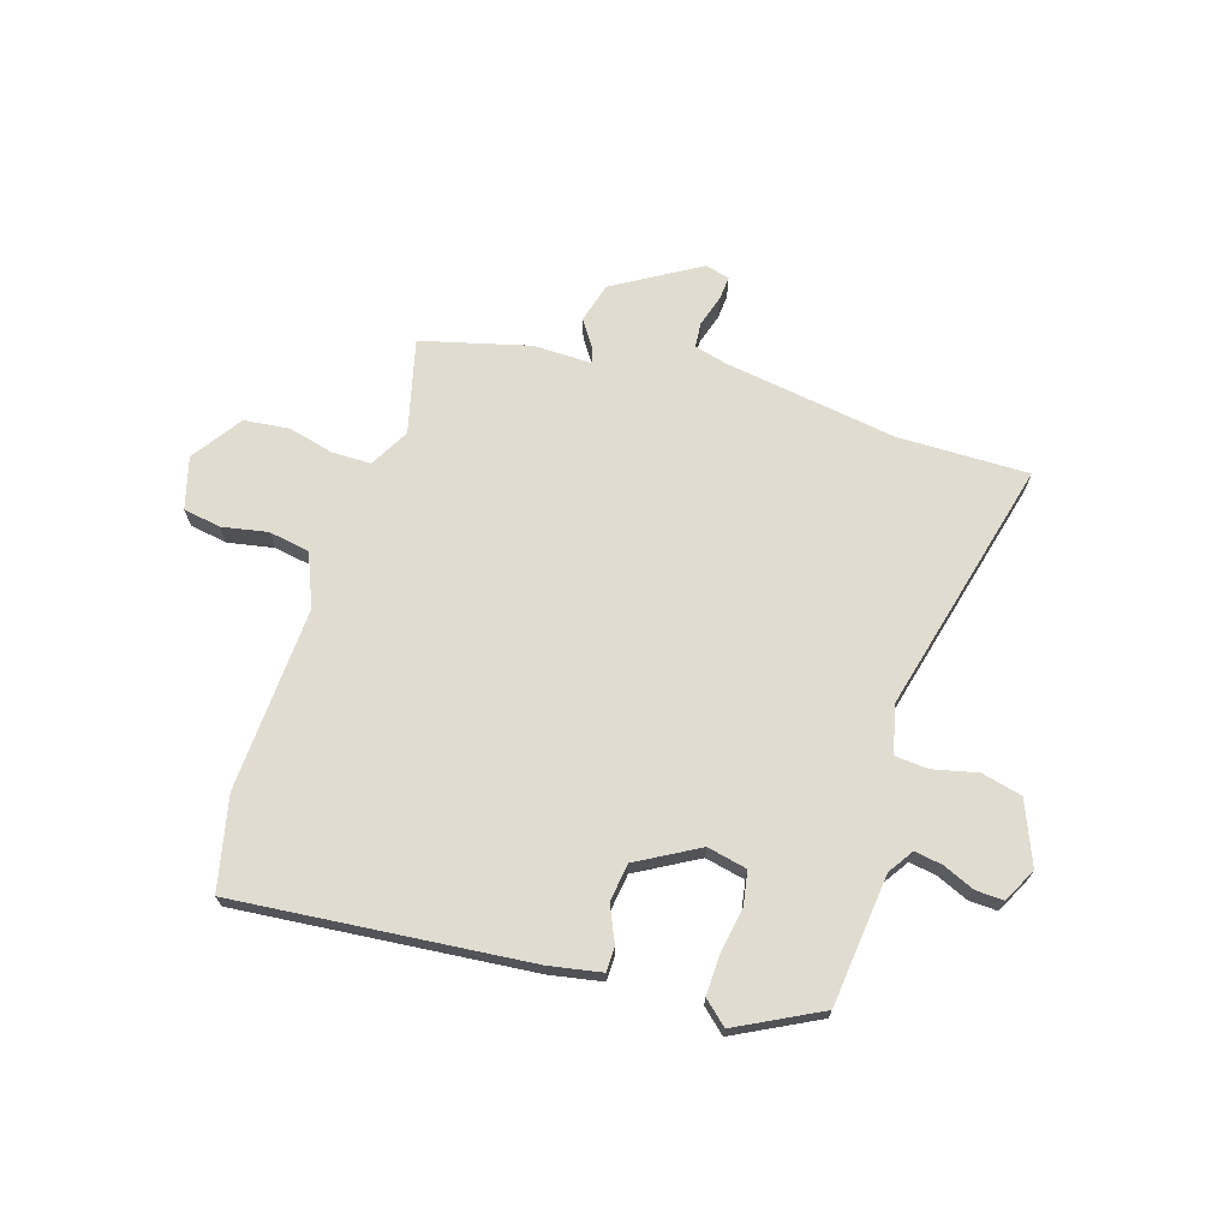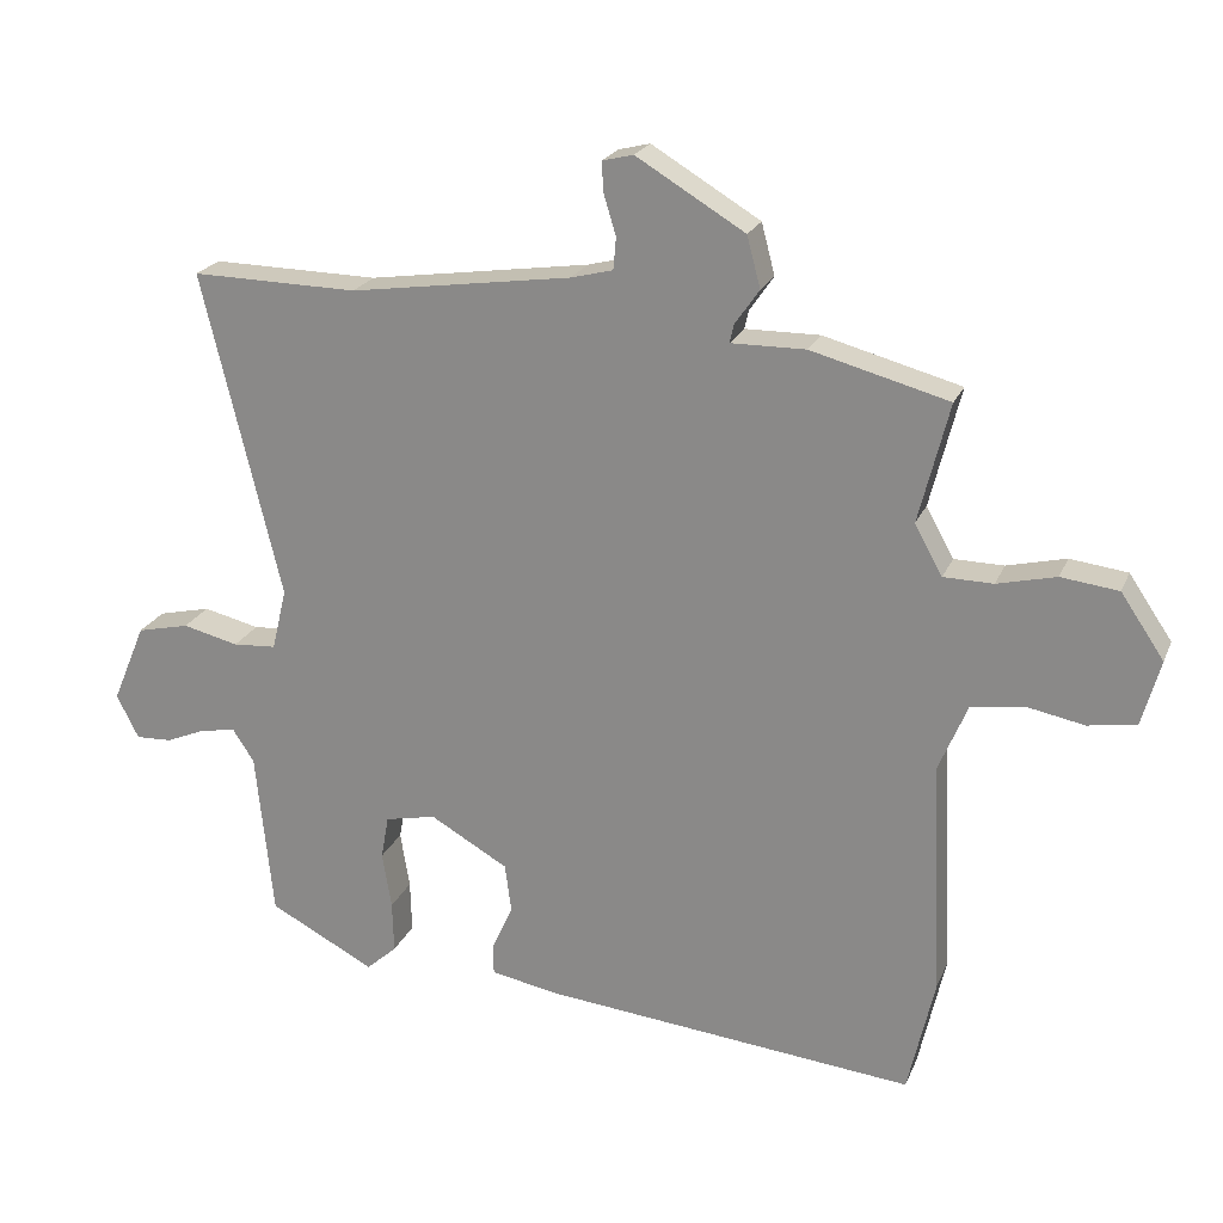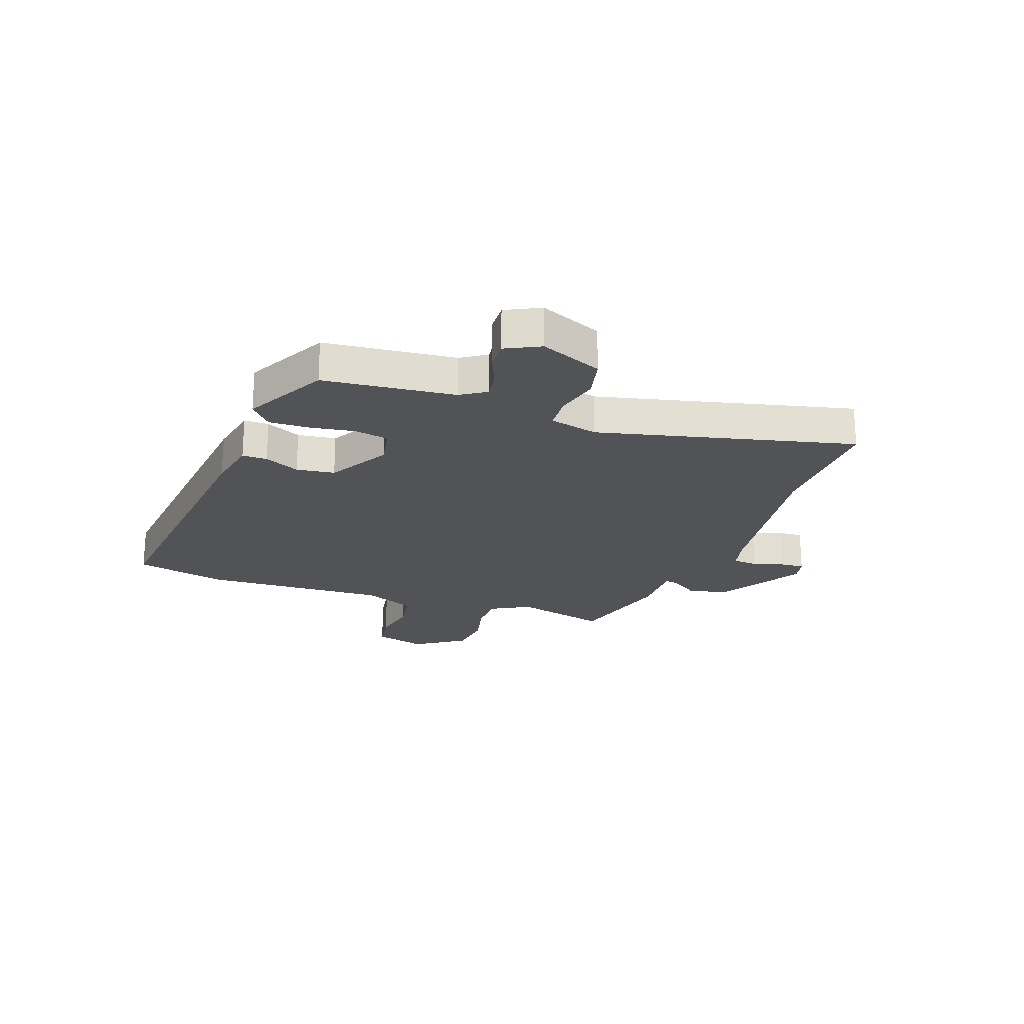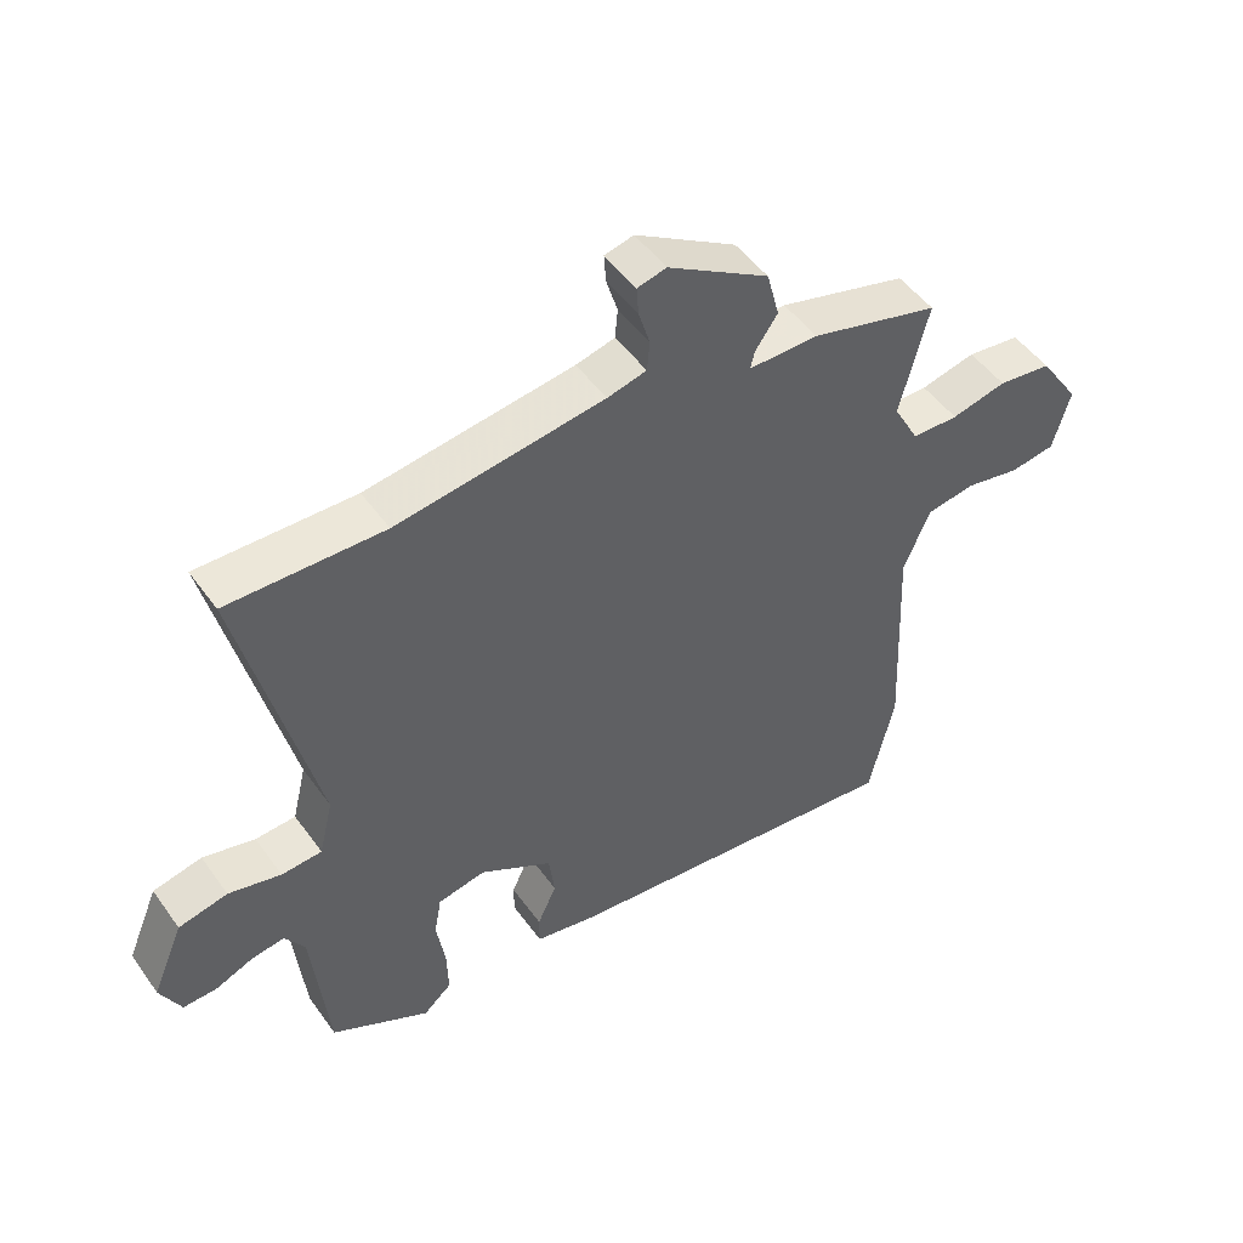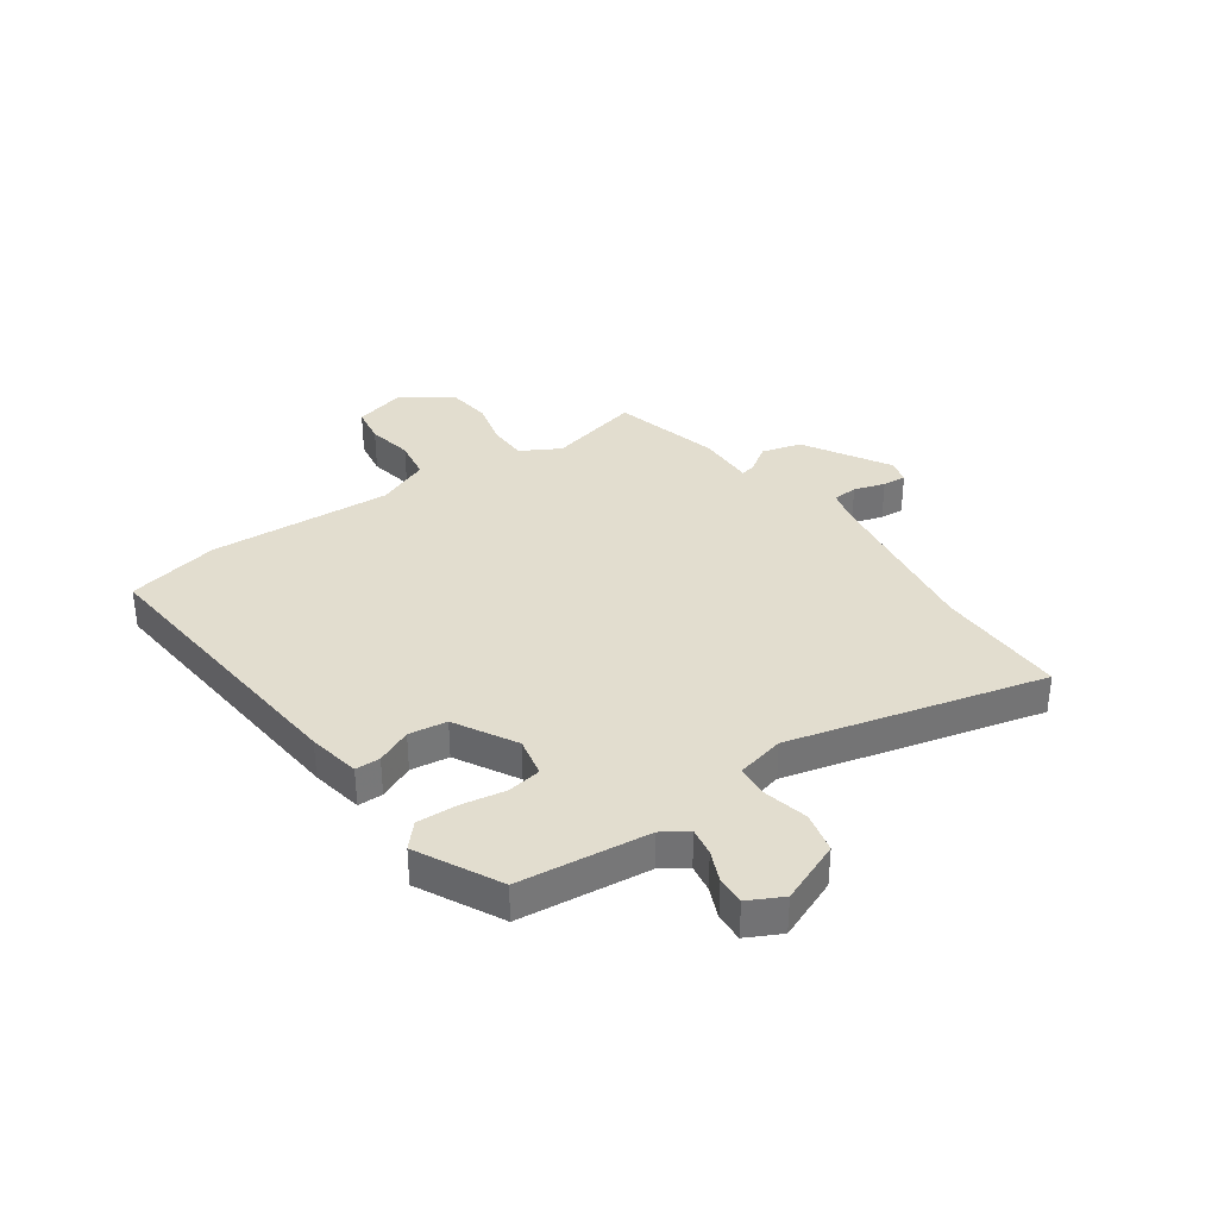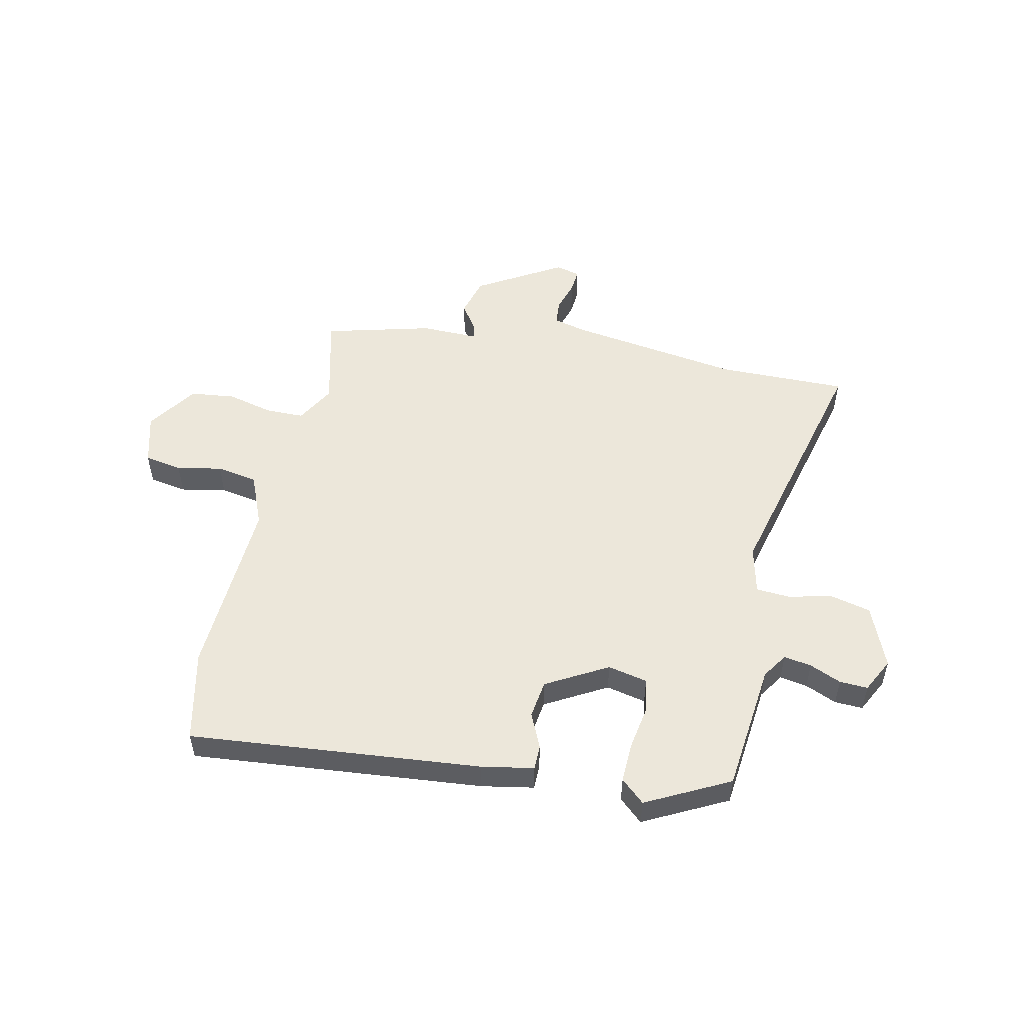
<metadata>
{"format":"obj","ext":"obj","renderer":"f3d","projection":"perspective","resolution":1024,"background":"white","views":[{"elev":69.6,"azim":-162.3,"up":"+Y"},{"elev":21.9,"azim":18.5,"up":"+Z"},{"elev":-22.1,"azim":-109.8,"up":"+Y"},{"elev":49.2,"azim":-34.1,"up":"+Z"},{"elev":34.8,"azim":-124.6,"up":"+Y"},{"elev":52.4,"azim":-167.4,"up":"+Y"}]}
</metadata>
<code>
v 0.501 0.07 0.422
v 0.458 0.07 0.253
v 0.497 0.07 0.182
v 0.567 0.07 0.181
v 0.65 0.07 0.201
v 0.731 0.07 0.191
v 0.792 0.07 0.101
v 0.766 0.07 0.008
v 0.698 0.07 -0.003
v 0.616 0.07 0.013
v 0.542 0.07 0.001
v 0.502 0.07 -0.094
v 0.517 0.07 -0.426
v 0.479 0.07 -0.592
v -0.049 0.07 -0.539
v -0.143 0.07 -0.521
v -0.143 0.07 -0.476
v -0.114 0.07 -0.413
v -0.123 0.07 -0.344
v -0.233 0.07 -0.281
v -0.305 0.07 -0.296
v -0.316 0.07 -0.357
v -0.303 0.07 -0.437
v -0.301 0.07 -0.51
v -0.344 0.07 -0.548
v -0.493 0.07 -0.47
v -0.517 0.07 -0.234
v -0.547 0.07 -0.188
v -0.597 0.07 -0.196
v -0.654 0.07 -0.22
v -0.705 0.07 -0.222
v -0.736 0.07 -0.16
v -0.689 0.07 -0.048
v -0.615 0.07 -0.031
v -0.536 0.07 -0.05
v -0.475 0.07 -0.046
v -0.454 0.07 0.041
v -0.565 0.07 0.501
v -0.33 0.07 0.497
v -0.017 0.07 0.542
v 0.042 0.07 0.557
v 0.046 0.07 0.602
v 0.029 0.07 0.658
v 0.026 0.07 0.701
v 0.07 0.07 0.712
v 0.223 0.07 0.62
v 0.242 0.07 0.548
v 0.208 0.07 0.499
v 0.202 0.07 0.473
v 0.307 0.07 0.474
v 0.501 0 0.422
v 0.458 0 0.253
v 0.497 0 0.182
v 0.567 0 0.181
v 0.65 0 0.201
v 0.731 0 0.191
v 0.792 0 0.101
v 0.766 0 0.008
v 0.698 0 -0.003
v 0.616 0 0.013
v 0.542 0 0.001
v 0.502 0 -0.094
v 0.517 0 -0.426
v 0.479 0 -0.592
v -0.049 0 -0.539
v -0.143 0 -0.521
v -0.143 0 -0.476
v -0.114 0 -0.413
v -0.123 0 -0.344
v -0.233 0 -0.281
v -0.305 0 -0.296
v -0.316 0 -0.357
v -0.303 0 -0.437
v -0.301 0 -0.51
v -0.344 0 -0.548
v -0.493 0 -0.47
v -0.517 0 -0.234
v -0.547 0 -0.188
v -0.597 0 -0.196
v -0.654 0 -0.22
v -0.705 0 -0.222
v -0.736 0 -0.16
v -0.689 0 -0.048
v -0.615 0 -0.031
v -0.536 0 -0.05
v -0.475 0 -0.046
v -0.454 0 0.041
v -0.565 0 0.501
v -0.33 0 0.497
v -0.017 0 0.542
v 0.042 0 0.557
v 0.046 0 0.602
v 0.029 0 0.658
v 0.026 0 0.701
v 0.07 0 0.712
v 0.223 0 0.62
v 0.242 0 0.548
v 0.208 0 0.499
v 0.202 0 0.473
v 0.307 0 0.474
f 49 50 1 2
f 46 47 48
f 45 46 48
f 44 45 48
f 43 44 48
f 42 43 48
f 41 42 48 49
f 49 2 3
f 41 49 3
f 40 41 3
f 37 38 39
f 39 40 3
f 37 39 3
f 36 37 3
f 33 34 35
f 32 33 35
f 31 32 35
f 30 31 35
f 29 30 35
f 28 29 35 36
f 36 3 4
f 28 36 4
f 27 28 4
f 25 26 27
f 24 25 27
f 23 24 27
f 22 23 27
f 21 22 27
f 5 6 7
f 4 5 7
f 27 4 7
f 21 27 7
f 20 21 7
f 16 17 18
f 15 16 18
f 14 15 18
f 13 14 18
f 12 13 18
f 11 12 18 19
f 7 8 9 10
f 7 10 11
f 20 7 11
f 11 19 20
f 52 51 100 99
f 98 97 96
f 98 96 95
f 98 95 94
f 98 94 93
f 98 93 92
f 99 98 92 91
f 53 52 99
f 53 99 91
f 53 91 90
f 89 88 87
f 53 90 89
f 53 89 87
f 53 87 86
f 85 84 83
f 85 83 82
f 85 82 81
f 85 81 80
f 85 80 79
f 86 85 79 78
f 54 53 86
f 54 86 78
f 54 78 77
f 77 76 75
f 77 75 74
f 77 74 73
f 77 73 72
f 77 72 71
f 57 56 55
f 57 55 54
f 57 54 77
f 57 77 71
f 57 71 70
f 68 67 66
f 68 66 65
f 68 65 64
f 68 64 63
f 68 63 62
f 69 68 62 61
f 60 59 58 57
f 61 60 57
f 61 57 70
f 70 69 61
f 1 51 52 2
f 2 52 53 3
f 3 53 54 4
f 4 54 55 5
f 5 55 56 6
f 6 56 57 7
f 7 57 58 8
f 8 58 59 9
f 9 59 60 10
f 10 60 61 11
f 11 61 62 12
f 12 62 63 13
f 13 63 64 14
f 14 64 65 15
f 15 65 66 16
f 16 66 67 17
f 17 67 68 18
f 18 68 69 19
f 19 69 70 20
f 20 70 71 21
f 21 71 72 22
f 22 72 73 23
f 23 73 74 24
f 24 74 75 25
f 25 75 76 26
f 26 76 77 27
f 27 77 78 28
f 28 78 79 29
f 29 79 80 30
f 30 80 81 31
f 31 81 82 32
f 32 82 83 33
f 33 83 84 34
f 34 84 85 35
f 35 85 86 36
f 36 86 87 37
f 37 87 88 38
f 38 88 89 39
f 39 89 90 40
f 40 90 91 41
f 41 91 92 42
f 42 92 93 43
f 43 93 94 44
f 44 94 95 45
f 45 95 96 46
f 46 96 97 47
f 47 97 98 48
f 48 98 99 49
f 49 99 100 50
f 50 100 51 1

</code>
